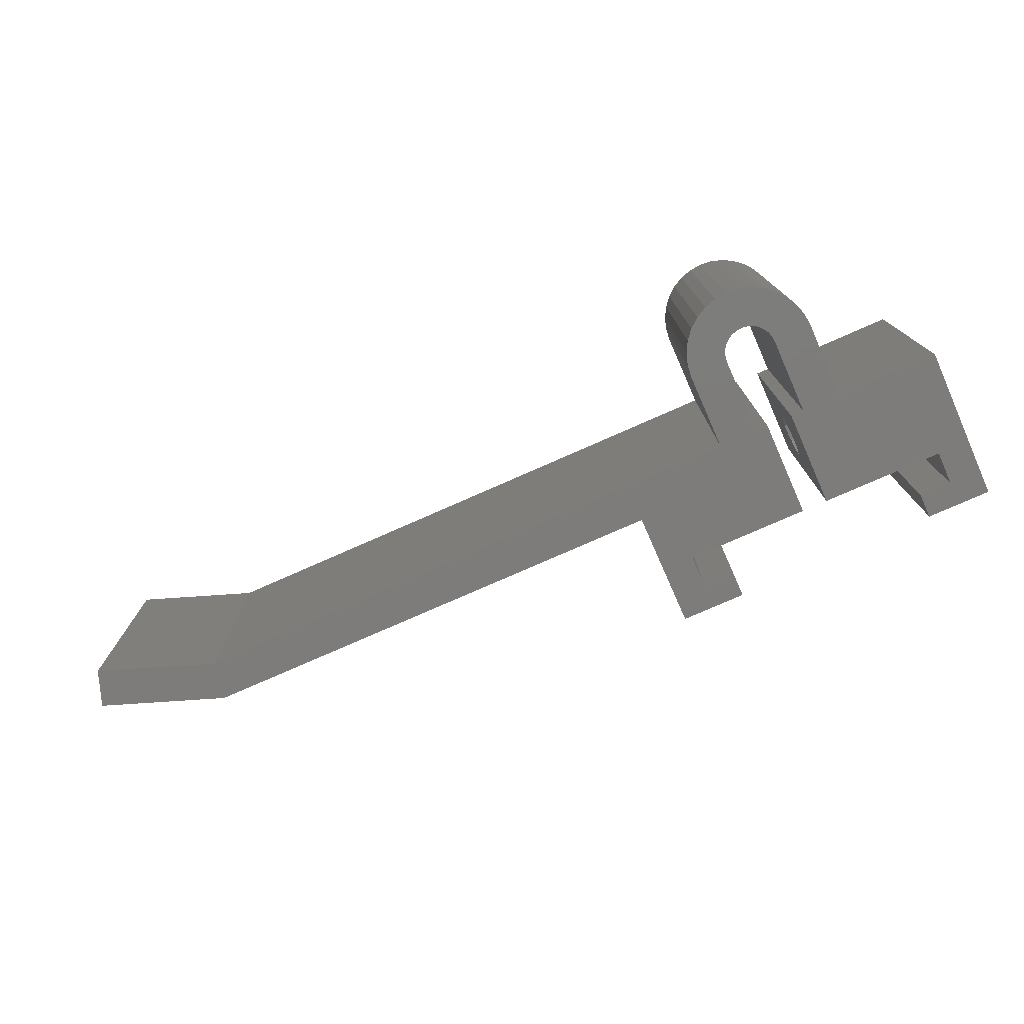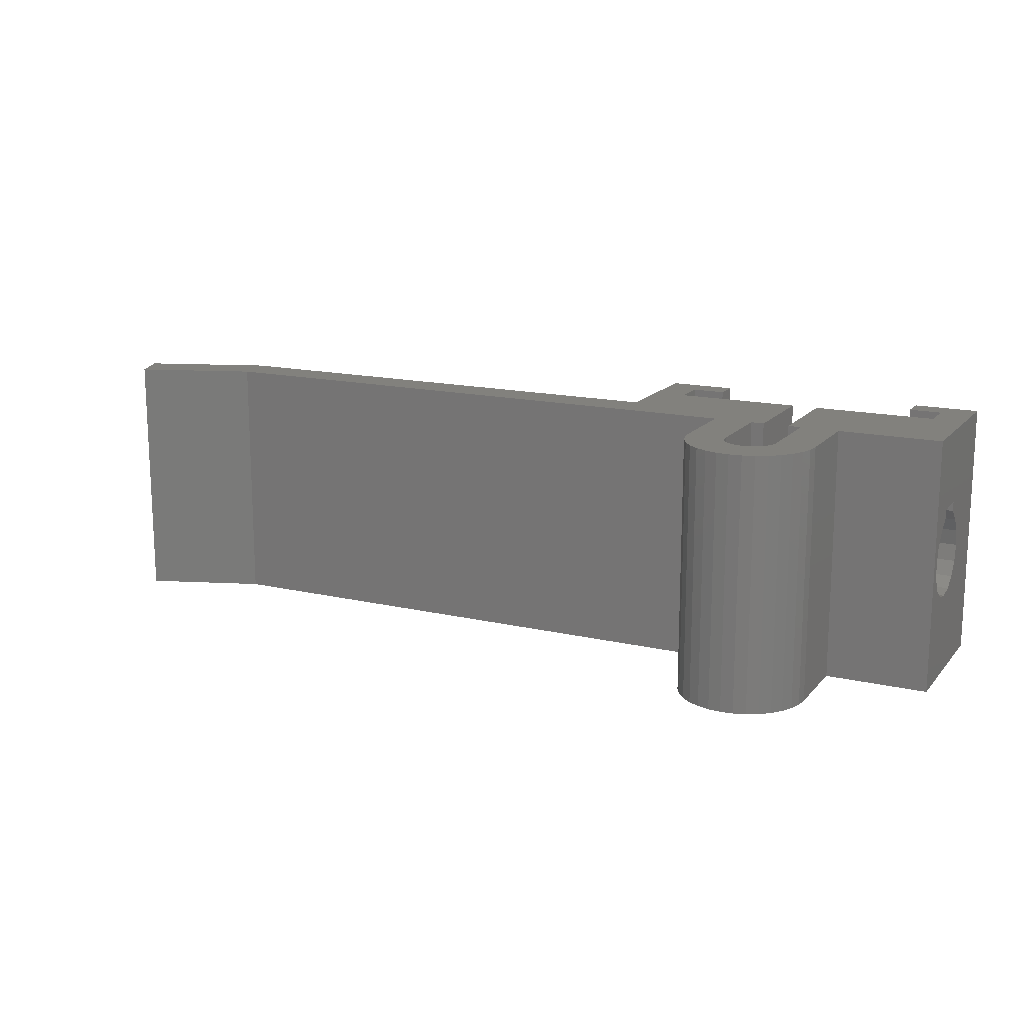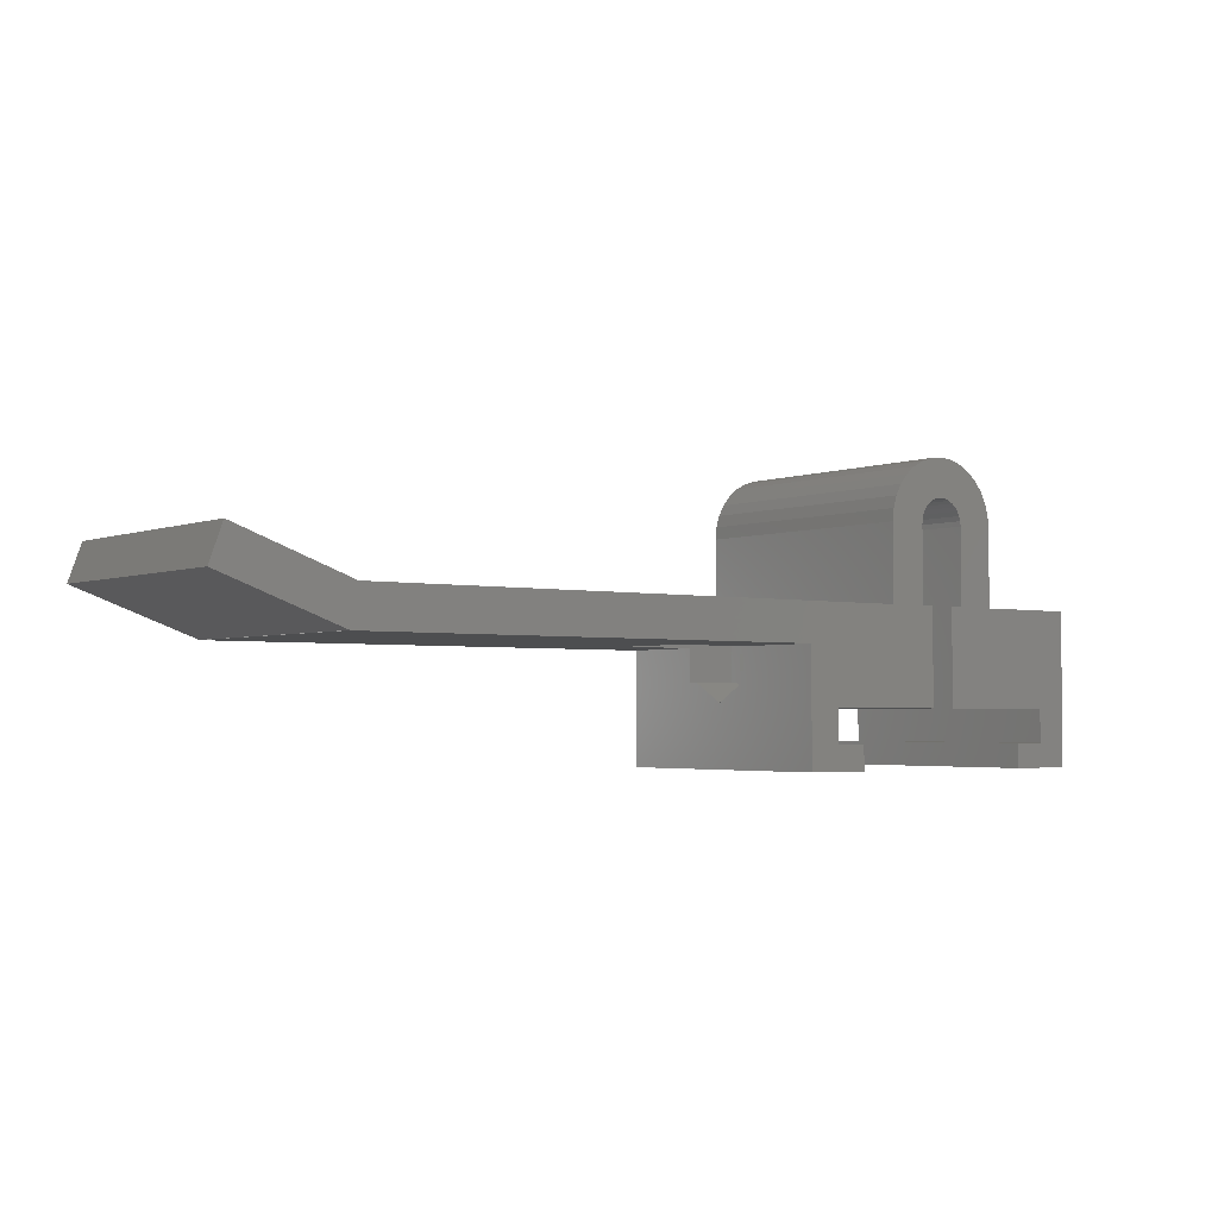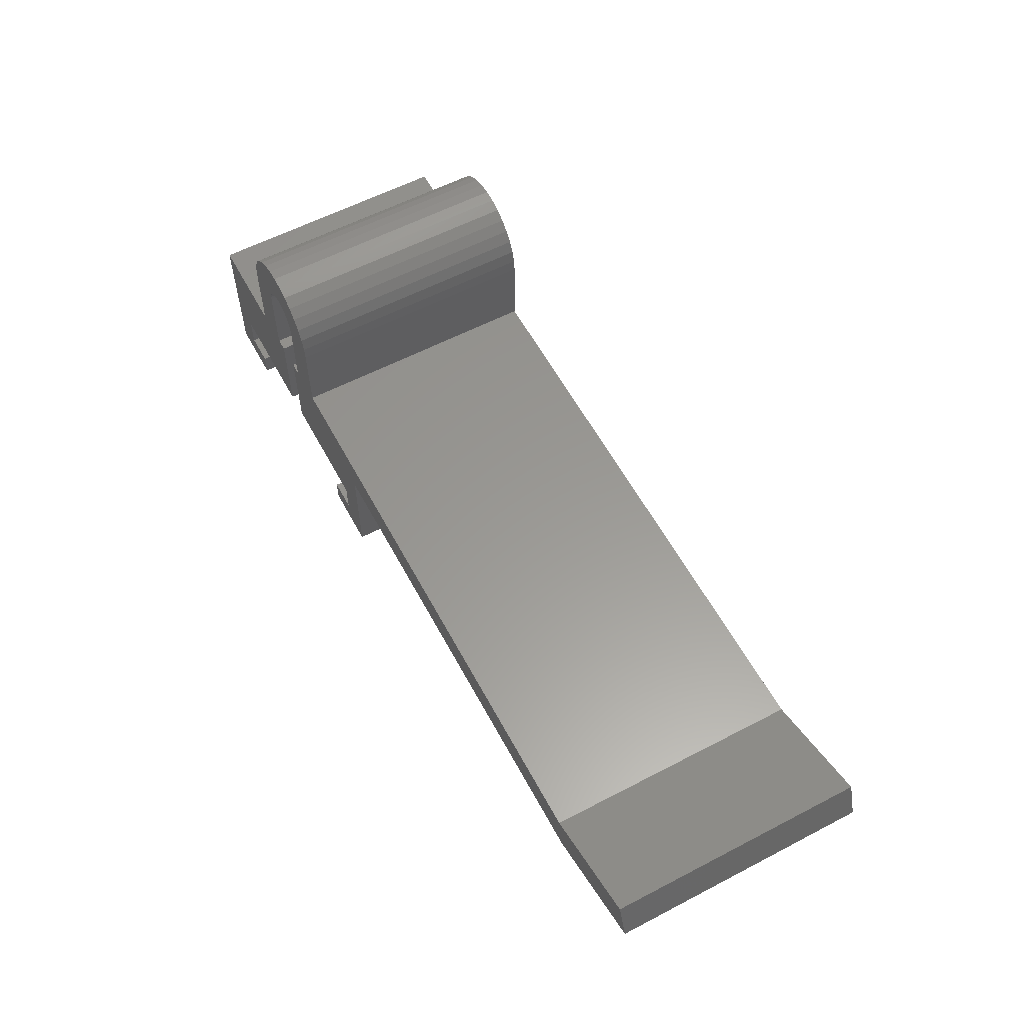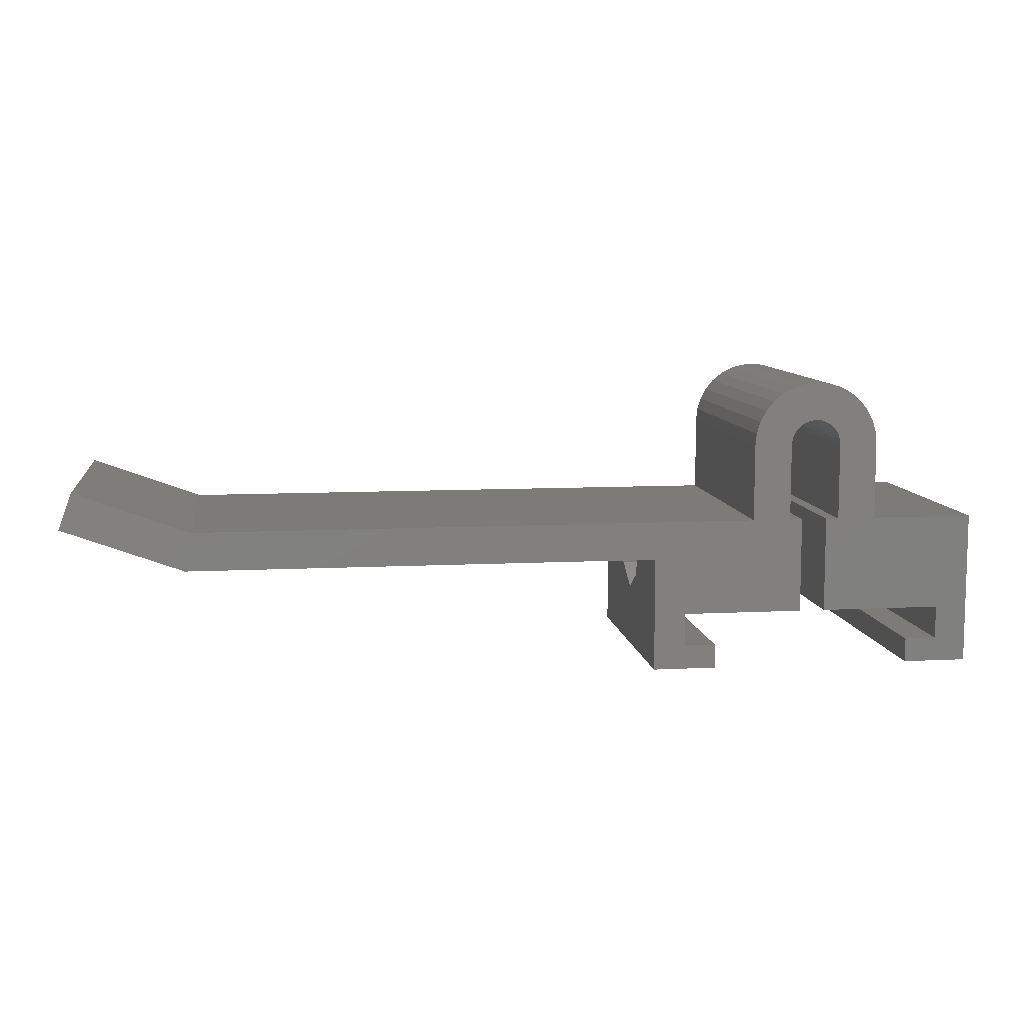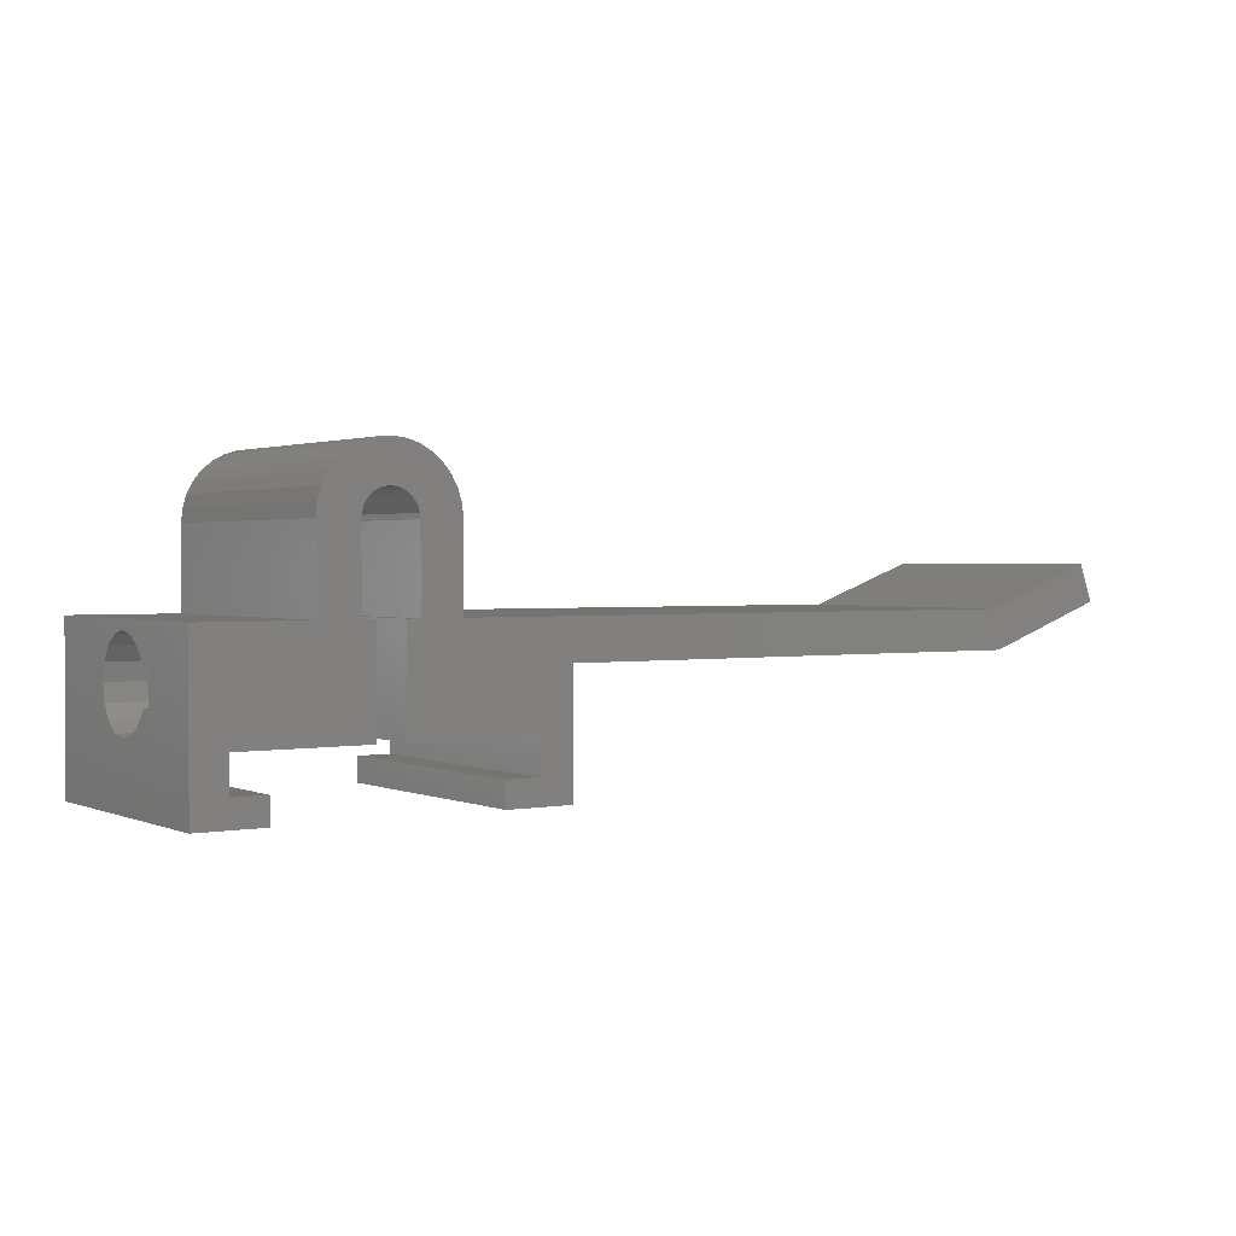
<metadata>
{"format":"stl","ext":"stl","renderer":"f3d","projection":"perspective","resolution":1024,"background":"white","views":[{"elev":-76.0,"azim":-156.1,"up":"+Z"},{"elev":15.4,"azim":-153.8,"up":"+Z"},{"elev":-2.9,"azim":143.0,"up":"+Y"},{"elev":59.1,"azim":61.8,"up":"+Y"},{"elev":9.0,"azim":172.2,"up":"+Y"},{"elev":1.5,"azim":-34.1,"up":"+Y"}]}
</metadata>
<code>
# stl→obj: 240 verts, 484 faces
v -13 6.734 3.308
v -13 5.661 2.339
v -13 6.734 4.008
v -13 12 -10
v -13 11.31 0
v -13 12 10
v -13 11.06 -1.266
v -13 10.34 -2.339
v -13 9.266 -3.056
v -13 8 -3.308
v -13 6.734 -3.056
v -13 0 -10
v -13 4.944 -1.266
v -13 4.692 0
v -13 5.661 -2.339
v -13 11.06 1.266
v -13 10.34 2.339
v -13 9.266 4.008
v -13 9.266 3.308
v -13 0 10
v -13 4.944 1.266
v 4.904 18.98 10
v 1.962 18.39 10
v 2 18 10
v 1.111 19.66 10
v 2.778 22.16 10
v 1.913 22.62 10
v 3.536 21.54 10
v 1.848 18.77 10
v 1.663 19.11 10
v 1.414 19.41 10
v 0.7654 19.85 10
v 0.9755 22.9 10
v 0.3902 19.96 10
v 0 23 10
v 0 20 10
v -0.3902 19.96 10
v -0.9755 22.9 10
v -0.7654 19.85 10
v -1.913 22.62 10
v -1.111 19.66 10
v -2.778 22.16 10
v -1.414 19.41 10
v -3.536 21.54 10
v -1.663 19.11 10
v -4.157 20.78 10
v -4.619 19.91 10
v -1.848 18.77 10
v 5 18 10
v 49.42 12 10
v 59.35 12.42 10
v 58.32 15.24 10
v 50 9.018 10
v 50 9 10
v 13 9 10
v 10.5 4.5 10
v 13 0 10
v 5 12 10
v 4.619 19.91 10
v 4.157 20.78 10
v 2 12 10
v 1 4.5 10
v 1 12 10
v 10.5 1.9 10
v 8 0 10
v 8 1.9 10
v -2 12 10
v -1 4.5 10
v -1 12 10
v -1.962 18.39 10
v -2 18 10
v -5 18 10
v -4.904 18.98 10
v -5 12 10
v -10.5 4.5 10
v -10.5 1.9 10
v -8 0 10
v -8 1.9 10
v 13 6.447 3.389
v 13 9 3.389
v 13 4.895 0
v 13 6.447 2.689
v 13 6.447 -2.689
v 13 9 -10
v 13 9 -2.689
v 13 0 -10
v 49.42 12 -10
v 5 12 -10
v -5 12 -10
v -8 0 -10
v -10.5 1.9 -10
v -8 1.9 -10
v -10.5 4.5 -10
v -1 4.5 -10
v -2 12 -10
v -1 12 -10
v -5 18 -10
v -2 18 -10
v -4.904 18.98 -10
v -4.157 20.78 -10
v -3.536 21.54 -10
v -4.619 19.91 -10
v -2.778 22.16 -10
v 10.5 4.5 -10
v 10.5 1.9 -10
v 8 0 -10
v 8 1.9 -10
v 50 9 -10
v 50 9.018 -10
v 2 18 -10
v 5 18 -10
v 4.904 18.98 -10
v 1.962 18.39 -10
v 4.619 19.91 -10
v 1.848 18.77 -10
v 2 12 -10
v 1 4.5 -10
v 1 12 -10
v 59.35 12.42 -10
v 58.32 15.24 -10
v 4.157 20.78 -10
v 1.663 19.11 -10
v 3.536 21.54 -10
v 1.414 19.41 -10
v 2.778 22.16 -10
v 1.111 19.66 -10
v 1.913 22.62 -10
v 0.7654 19.85 -10
v 0.9755 22.9 -10
v 0.3902 19.96 -10
v 0 20 -10
v 0 23 -10
v -0.3902 19.96 -10
v -0.9755 22.9 -10
v -0.7654 19.85 -10
v -1.913 22.62 -10
v -1.111 19.66 -10
v -1.414 19.41 -10
v -1.663 19.11 -10
v -1.848 18.77 -10
v -1.962 18.39 -10
v 19 9 -2.689
v 19 9 3.389
v -9 4.692 0
v -9 4.944 1.266
v -9 11.31 0
v -9 11.06 -1.266
v -9 6.734 -3.056
v -9 8 -3.308
v -9 5.661 2.339
v -9 11.06 1.266
v -9 10.34 2.339
v -9 9.266 3.308
v -9 4.944 -1.266
v -9 6.831 1.169
v -9 6.472 0.6329
v -9 6.346 0
v -9 6.472 -0.6329
v -9 6.734 3.308
v -9 7.367 1.654
v -9 7.367 2.354
v -9 9.654 0
v -9 9.528 -0.6329
v -9 10.34 -2.339
v -9 9.528 0.6329
v -9 9.169 -1.169
v -9 9.266 -3.056
v -9 8.633 -1.528
v -9 8 -1.654
v -9 7.367 -1.528
v -9 6.831 -1.169
v -9 5.661 -2.339
v -9 9.169 1.169
v -9 8.633 2.354
v -9 8.633 1.654
v -9 9.266 4.008
v -9 6.734 4.008
v -1 6.346 0
v -1 6.472 0.6329
v 9 6.346 0
v 1 6.472 0.6329
v 9 6.472 0.6329
v 1 6.346 0
v -1 9.654 0
v -1 9.528 -0.6329
v 1 9.528 -0.6329
v 9 9.654 0
v 1 9.654 0
v 9 9.528 -0.6329
v -1 7.367 -1.528
v -1 8 -1.654
v 1 8 -1.654
v 9 7.367 -1.528
v 9 8 -1.654
v 1 7.367 -1.528
v -1 6.831 1.169
v 1 6.831 1.169
v 9 6.831 1.169
v -1 9.528 0.6329
v 9 9.528 0.6329
v 1 9.528 0.6329
v -1 9.169 1.169
v -1 8.633 1.654
v 1 8.633 1.654
v 9 9.169 1.169
v 9 8.633 1.654
v 1 9.169 1.169
v -1 6.472 -0.6329
v 9 6.472 -0.6329
v 1 6.472 -0.6329
v -1 7.367 1.654
v 9 7.367 1.654
v 1 7.367 1.654
v -1 6.831 -1.169
v 9 6.831 -1.169
v 1 6.831 -1.169
v -1 8.633 -1.528
v 1 8.633 -1.528
v 9 8.633 -1.528
v -1 9.169 -1.169
v 1 9.169 -1.169
v 9 9.169 -1.169
v -1 8.633 2.354
v 9 8.633 2.354
v 1 8.633 2.354
v -1 7.367 2.354
v 1 7.367 2.354
v 9 7.367 2.354
v 9 9.553 -2.689
v 19 11.11 0
v 9 11.11 0
v 19 9.553 -2.689
v 9 4.895 0
v 9 6.447 -2.689
v 19 9.553 2.689
v 19 9.553 3.389
v 9 6.447 2.689
v 9 9.553 2.689
v 9 9.553 3.389
v 9 6.447 3.389
f 1 2 3
f 4 5 6
f 4 7 5
f 4 8 7
f 4 9 8
f 4 10 9
f 4 11 10
f 12 11 4
f 13 12 14
f 15 12 13
f 11 12 15
f 16 6 5
f 17 6 16
f 18 17 19
f 17 18 6
f 3 6 18
f 20 2 21
f 20 14 12
f 3 20 6
f 2 20 3
f 14 20 21
f 22 23 24
f 25 26 27
f 28 29 23
f 28 30 29
f 28 31 30
f 26 25 31
f 32 27 33
f 27 32 25
f 33 34 32
f 35 34 33
f 35 36 34
f 35 37 36
f 38 37 35
f 37 38 39
f 40 39 38
f 39 40 41
f 42 41 40
f 41 42 43
f 44 43 42
f 43 44 45
f 46 45 44
f 47 48 46
f 45 46 48
f 24 49 22
f 50 51 52
f 51 50 53
f 50 54 53
f 50 55 54
f 55 56 57
f 58 55 50
f 58 56 55
f 23 22 59
f 23 59 60
f 23 60 28
f 31 28 26
f 49 24 58
f 61 58 24
f 62 58 61
f 62 61 63
f 58 62 56
f 64 57 56
f 65 64 66
f 64 65 57
f 67 68 69
f 48 47 70
f 71 72 67
f 73 70 47
f 70 73 71
f 71 73 72
f 67 72 74
f 67 74 68
f 74 75 68
f 20 75 6
f 6 75 74
f 76 77 78
f 76 20 77
f 75 20 76
f 55 79 80
f 79 81 82
f 57 79 55
f 79 57 81
f 83 84 85
f 86 83 81
f 86 81 57
f 83 86 84
f 87 58 50
f 58 87 88
f 89 6 74
f 6 89 4
f 90 91 92
f 91 12 93
f 12 91 90
f 94 95 96
f 97 98 95
f 99 98 97
f 89 95 94
f 97 95 89
f 98 100 101
f 98 102 100
f 98 101 103
f 93 89 94
f 93 4 89
f 4 93 12
f 104 86 105
f 106 105 86
f 105 106 107
f 108 87 109
f 84 87 108
f 86 104 84
f 84 88 87
f 104 88 84
f 110 111 88
f 111 110 112
f 113 112 110
f 112 113 114
f 115 114 113
f 110 88 116
f 117 88 104
f 88 117 116
f 116 117 118
f 87 119 109
f 119 87 120
f 114 115 121
f 122 121 115
f 121 122 123
f 124 123 122
f 123 124 125
f 126 125 124
f 125 126 127
f 128 127 126
f 127 128 129
f 130 129 128
f 131 129 130
f 131 132 129
f 133 132 131
f 134 133 135
f 133 134 132
f 136 135 137
f 103 137 138
f 103 138 139
f 103 139 140
f 135 136 134
f 103 140 141
f 103 141 98
f 137 103 136
f 98 99 102
f 12 77 20
f 77 12 90
f 106 57 65
f 57 106 86
f 49 112 22
f 112 49 111
f 102 46 100
f 46 102 47
f 89 72 97
f 72 89 74
f 129 35 33
f 35 129 132
f 58 111 49
f 111 58 88
f 60 123 28
f 123 60 121
f 136 42 40
f 42 136 103
f 103 44 42
f 44 103 101
f 59 121 60
f 121 59 114
f 97 73 99
f 73 97 72
f 99 47 102
f 47 99 73
f 134 40 38
f 40 134 136
f 132 38 35
f 38 132 134
f 100 44 101
f 44 100 46
f 125 27 26
f 27 125 127
f 123 26 28
f 26 123 125
f 127 33 27
f 33 127 129
f 22 114 59
f 114 22 112
f 54 109 53
f 109 54 108
f 85 84 142
f 143 55 80
f 55 143 54
f 142 54 143
f 108 142 84
f 142 108 54
f 51 120 52
f 120 51 119
f 120 50 52
f 50 120 87
f 109 51 53
f 51 109 119
f 144 21 145
f 21 144 14
f 7 146 5
f 146 7 147
f 10 148 149
f 148 10 11
f 145 2 150
f 2 145 21
f 5 151 16
f 151 5 146
f 19 152 153
f 152 19 17
f 154 14 144
f 14 154 13
f 150 155 156
f 145 156 157
f 158 154 157
f 155 150 159
f 144 157 154
f 156 145 150
f 157 144 145
f 160 155 161
f 162 146 147
f 163 147 164
f 146 162 151
f 165 151 162
f 147 163 162
f 166 164 167
f 164 166 163
f 167 168 166
f 149 168 167
f 149 169 168
f 149 170 169
f 148 170 149
f 170 148 171
f 172 171 148
f 171 172 158
f 154 158 172
f 151 165 152
f 173 152 165
f 174 152 173
f 152 174 153
f 174 173 175
f 159 153 174
f 159 174 161
f 159 161 155
f 153 159 176
f 176 159 177
f 2 159 150
f 159 2 1
f 16 152 17
f 152 16 151
f 172 13 154
f 13 172 15
f 11 172 148
f 172 11 15
f 9 149 167
f 149 9 10
f 8 167 164
f 167 8 9
f 8 147 7
f 147 8 164
f 19 176 18
f 176 19 153
f 159 3 177
f 3 159 1
f 3 176 177
f 176 3 18
f 178 156 179
f 156 178 157
f 180 181 182
f 181 180 183
f 163 184 162
f 184 163 185
f 186 187 188
f 187 186 189
f 169 190 191
f 190 169 170
f 192 193 194
f 193 192 195
f 179 155 196
f 155 179 156
f 182 197 198
f 197 182 181
f 162 199 165
f 199 162 184
f 188 200 201
f 200 188 187
f 175 202 203
f 202 175 173
f 204 205 206
f 205 204 207
f 208 157 178
f 157 208 158
f 209 183 180
f 183 209 210
f 155 211 196
f 211 155 160
f 197 212 198
f 212 197 213
f 165 202 173
f 202 165 199
f 201 205 207
f 205 201 200
f 214 158 208
f 158 214 171
f 215 210 209
f 210 215 216
f 170 214 190
f 214 170 171
f 195 215 193
f 215 195 216
f 168 191 217
f 191 168 169
f 218 194 219
f 194 218 192
f 166 217 220
f 217 166 168
f 221 219 222
f 219 221 218
f 166 185 163
f 185 166 220
f 221 189 186
f 189 221 222
f 175 223 174
f 223 175 203
f 204 224 225
f 224 204 206
f 211 161 226
f 161 211 160
f 212 227 228
f 227 212 213
f 161 223 226
f 223 161 174
f 227 224 228
f 224 227 225
f 229 230 231
f 230 229 232
f 83 233 81
f 233 83 234
f 232 85 142
f 229 85 232
f 234 85 229
f 85 234 83
f 142 230 232
f 230 142 235
f 143 235 142
f 235 143 236
f 81 237 82
f 237 81 233
f 231 235 238
f 235 231 230
f 224 238 239
f 238 205 200
f 206 238 224
f 239 228 224
f 237 212 228
f 212 237 198
f 240 228 239
f 237 228 240
f 198 237 182
f 233 182 237
f 182 233 180
f 200 231 238
f 231 200 187
f 189 231 187
f 231 189 229
f 222 229 189
f 219 229 222
f 194 229 219
f 234 194 193
f 194 234 229
f 215 234 193
f 209 234 215
f 233 209 180
f 209 233 234
f 238 206 205
f 82 240 79
f 240 82 237
f 79 240 80
f 80 236 143
f 80 239 236
f 239 80 240
f 238 236 239
f 236 238 235
f 69 184 96
f 69 199 184
f 69 202 199
f 69 223 202
f 68 223 69
f 226 196 211
f 226 179 196
f 179 68 178
f 226 68 179
f 223 68 226
f 185 96 184
f 220 96 185
f 217 96 220
f 191 96 217
f 94 191 190
f 94 190 214
f 94 214 208
f 191 94 96
f 178 94 208
f 94 178 68
f 202 223 203
f 213 197 227
f 118 188 63
f 118 186 188
f 118 221 186
f 118 218 221
f 118 192 218
f 117 192 118
f 192 117 195
f 195 117 216
f 210 117 183
f 216 117 210
f 201 63 188
f 207 63 201
f 225 207 204
f 207 225 63
f 62 225 227
f 181 227 197
f 225 62 63
f 181 62 227
f 183 62 181
f 62 183 117
f 110 23 113
f 23 110 24
f 133 36 37
f 36 133 131
f 126 31 25
f 31 126 124
f 45 138 43
f 138 45 139
f 137 39 41
f 39 137 135
f 115 30 122
f 30 115 29
f 113 29 115
f 29 113 23
f 122 31 124
f 31 122 30
f 130 32 34
f 32 130 128
f 131 34 36
f 34 131 130
f 128 25 32
f 25 128 126
f 70 140 48
f 140 70 141
f 48 139 45
f 139 48 140
f 71 141 70
f 141 71 98
f 138 41 43
f 41 138 137
f 135 37 39
f 37 135 133
f 67 98 71
f 98 67 95
f 116 24 110
f 24 116 61
f 96 67 69
f 67 96 95
f 116 63 61
f 63 116 118
f 77 92 78
f 92 77 90
f 106 66 107
f 66 106 65
f 93 68 75
f 68 93 94
f 117 56 62
f 56 117 104
f 76 93 75
f 93 76 91
f 105 56 104
f 56 105 64
f 92 76 78
f 76 92 91
f 105 66 64
f 66 105 107

</code>
